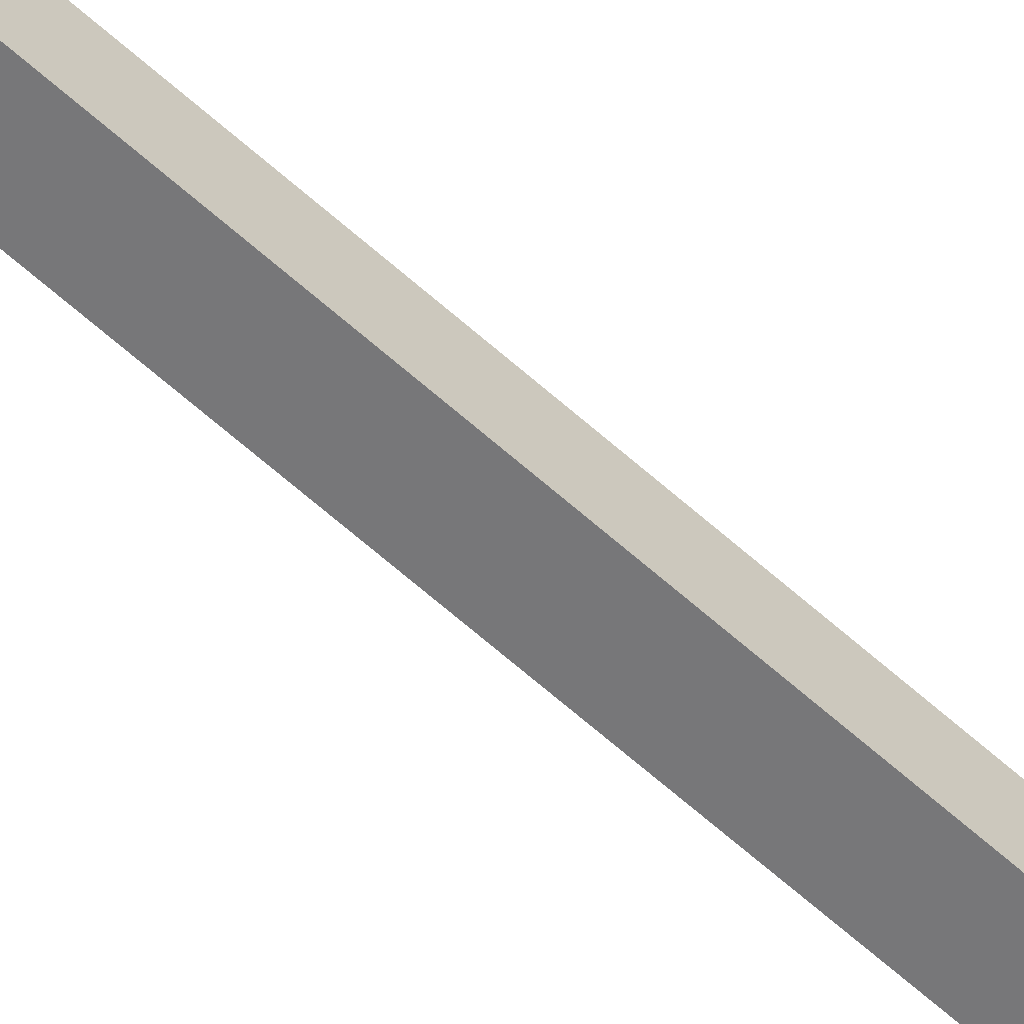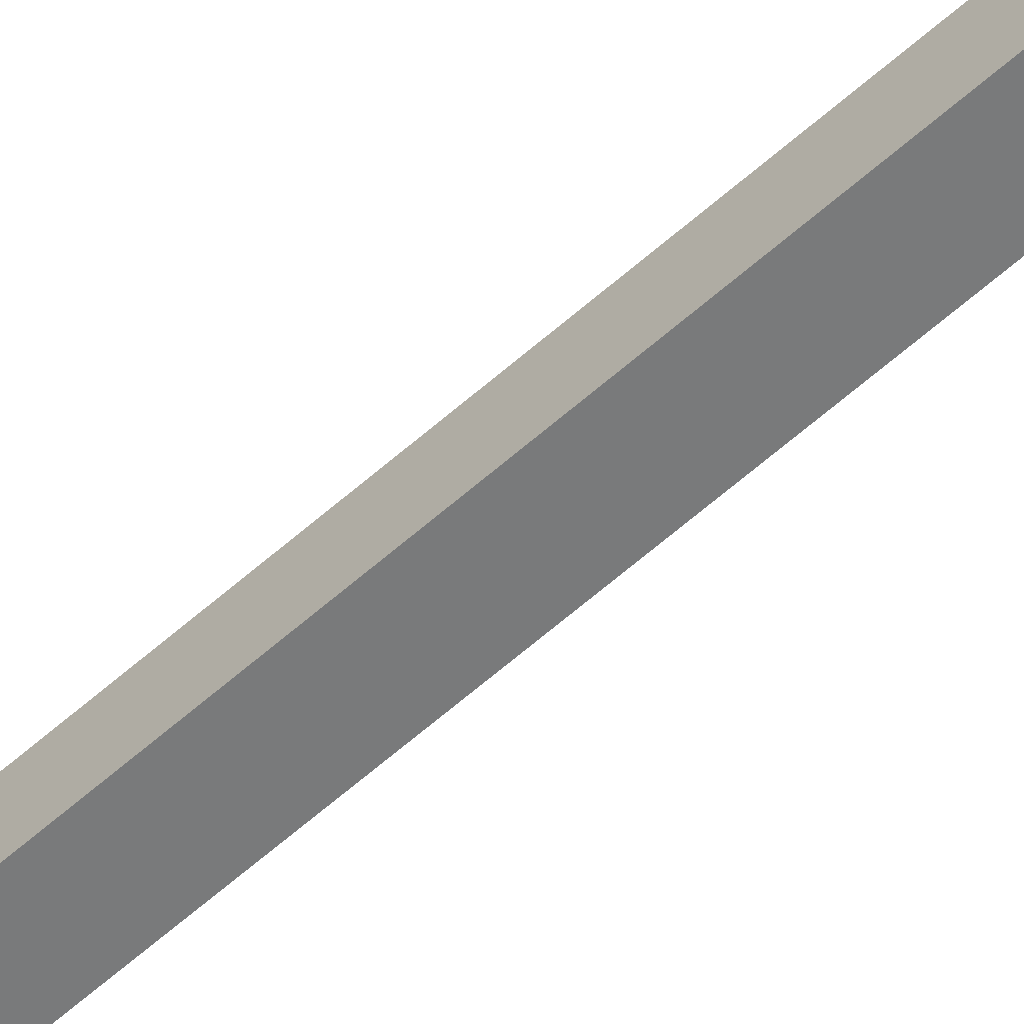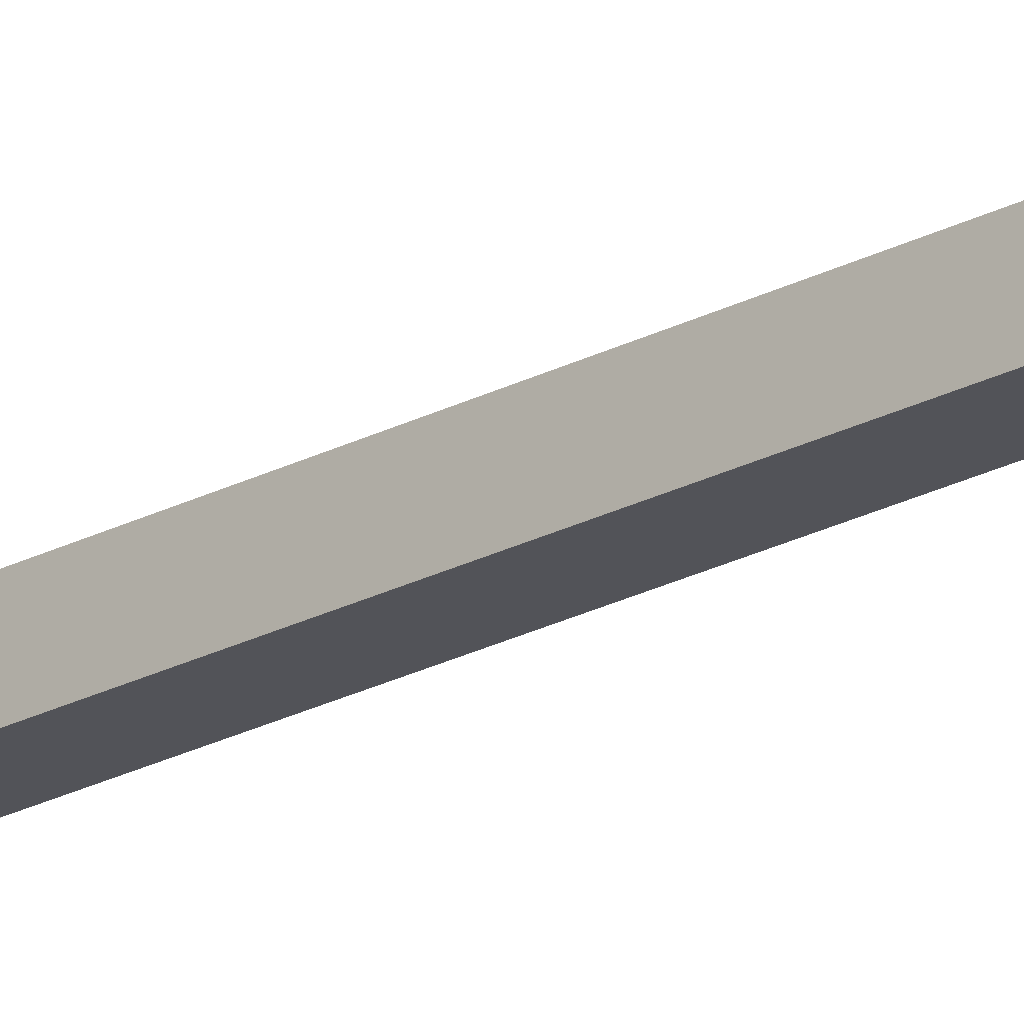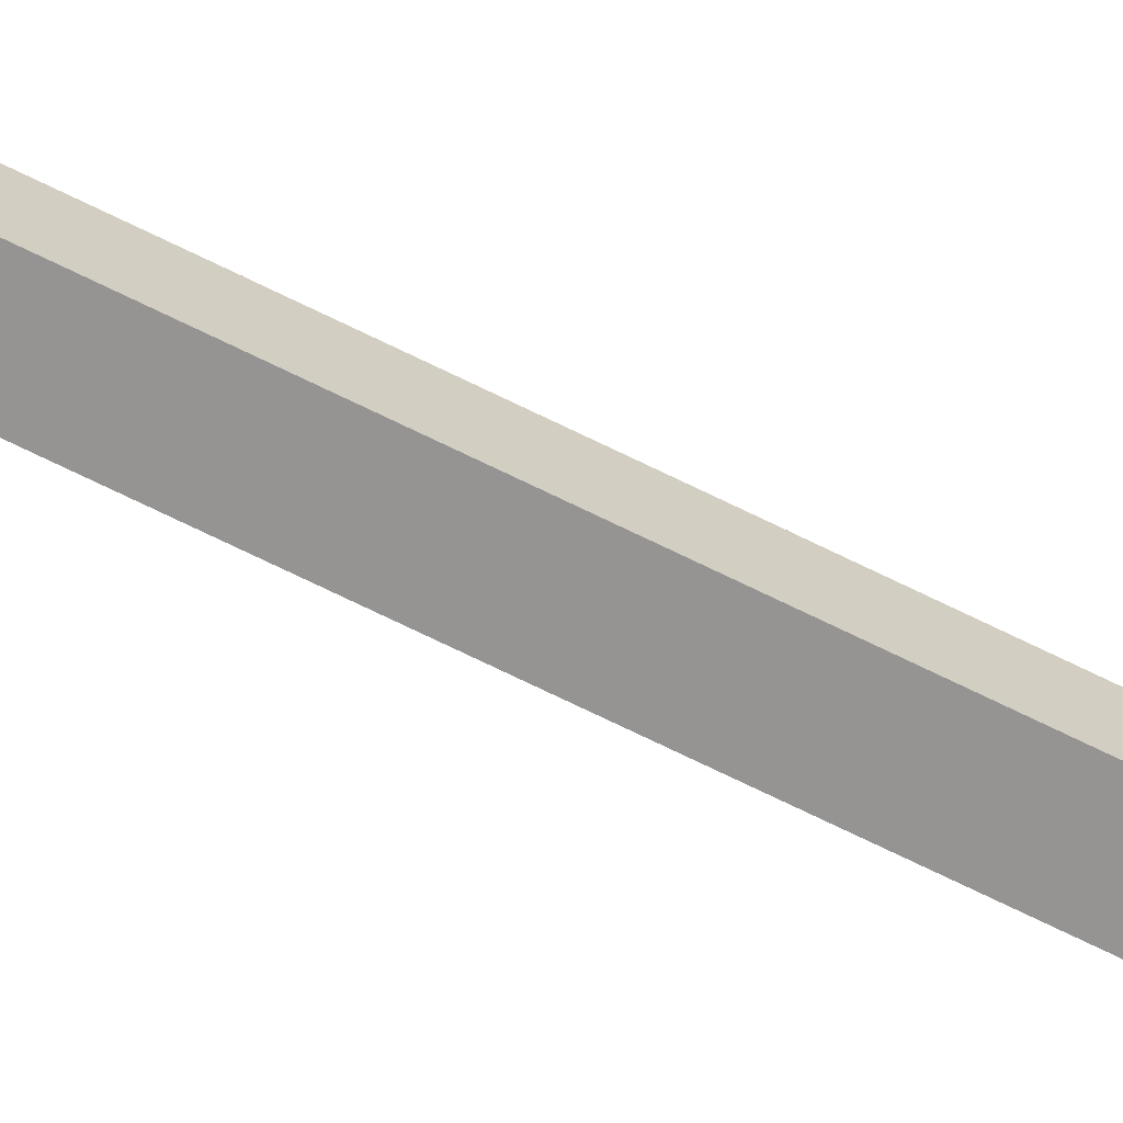
<metadata>
{"format":"obj","ext":"obj","renderer":"f3d","projection":"perspective","resolution":1024,"background":"white","views":[{"elev":-57.2,"azim":-134.0,"up":"+Y"},{"elev":-58.0,"azim":-46.9,"up":"+Y"},{"elev":-22.7,"azim":132.6,"up":"+Y"},{"elev":-67.2,"azim":63.2,"up":"+Y"}]}
</metadata>
<code>
o 立方体_立方体.002
v 0.1 -0.1 2.95
v 0.1 0.1 2.95
v 0.1 0.1 3.15
v 0.1 -0.1 3.15
v -0.1 0.1 3.15
v -0.1 -0.1 3.15
v -0.1 0.1 2.95
v -0.1 -0.1 2.95
v 0.025 0.025 3
v 0.025 -0.025 3
v 0.025 -0.025 0.000373
v 0.025 0.025 0.000373
v -0.025 -0.025 0.000373
v -0.025 0.025 0.000373
v -0.025 -0.025 3
v -0.025 0.025 3
f 1 2 3 4
f 4 3 5 6
f 6 5 7 8
f 8 7 2 1
f 4 6 8 1
f 5 3 2 7
f 9 10 11 12
f 12 11 13 14
f 14 13 15 16
f 16 15 10 9
f 12 14 16 9
f 13 11 10 15

</code>
